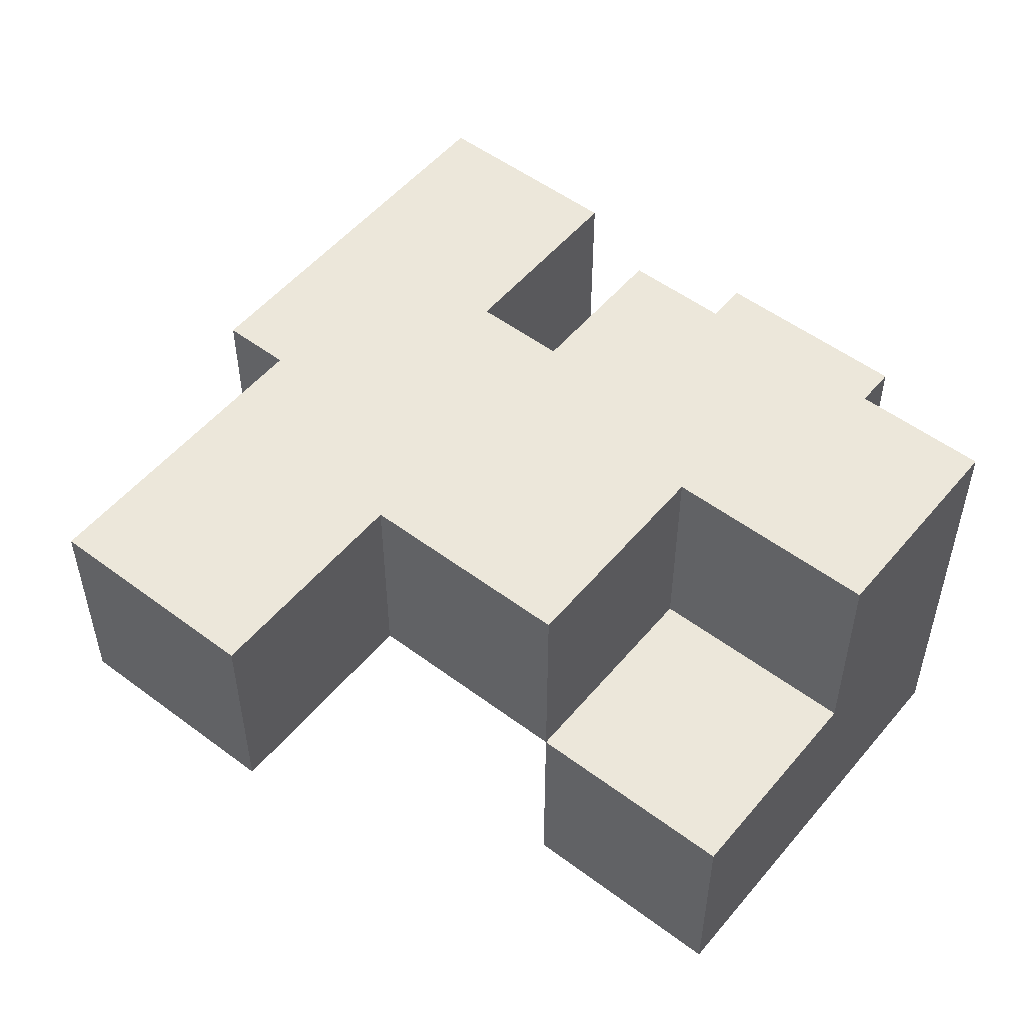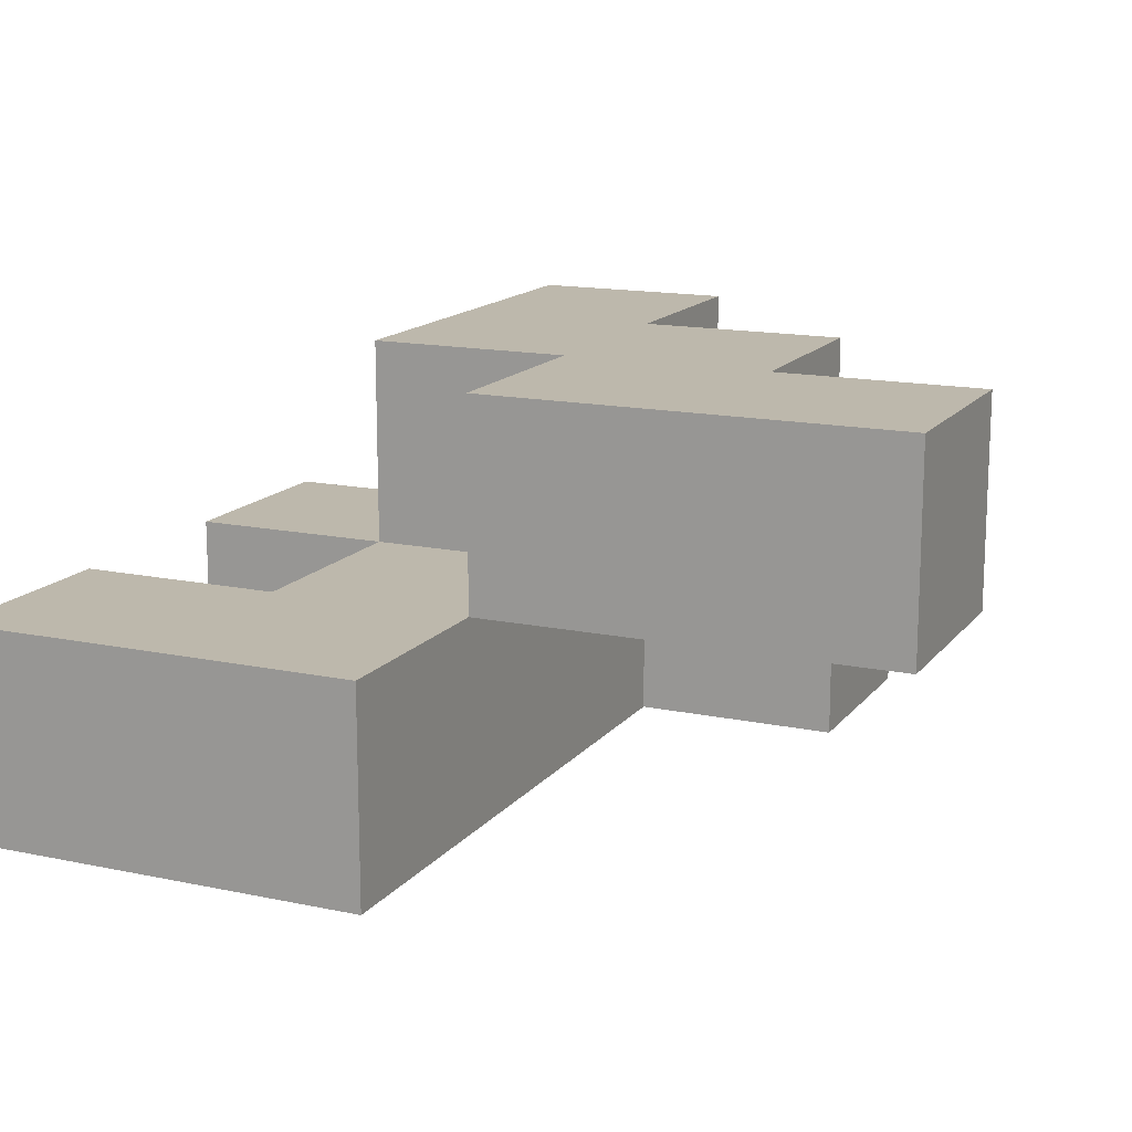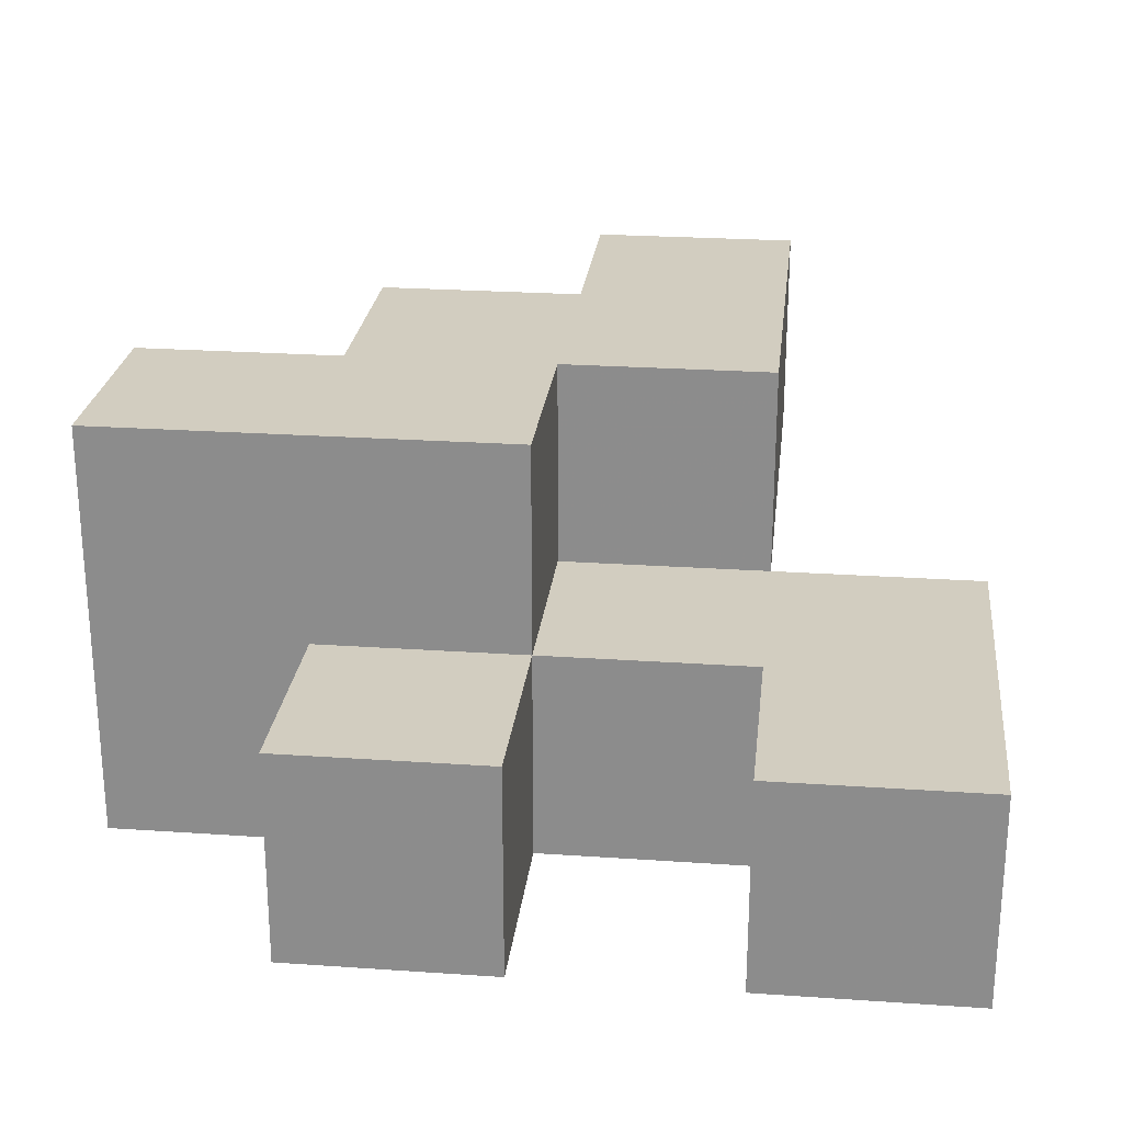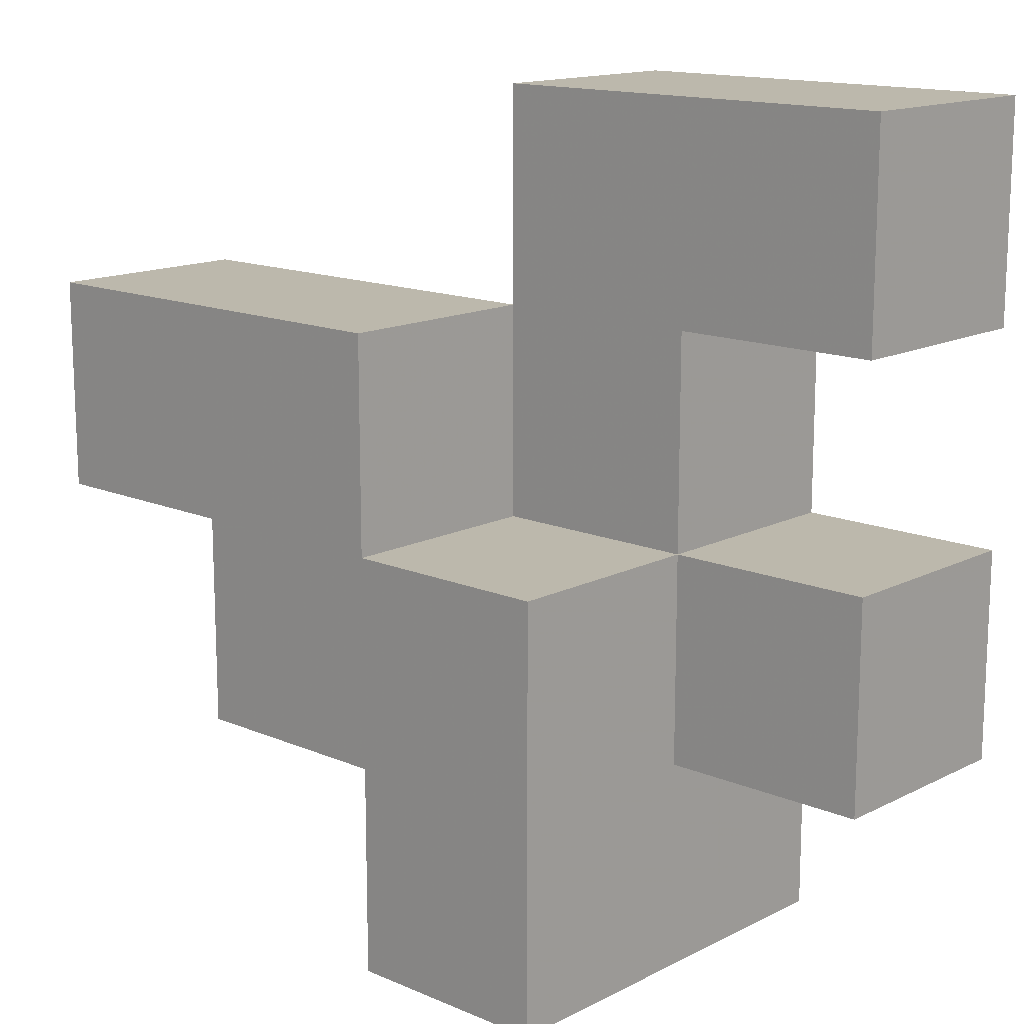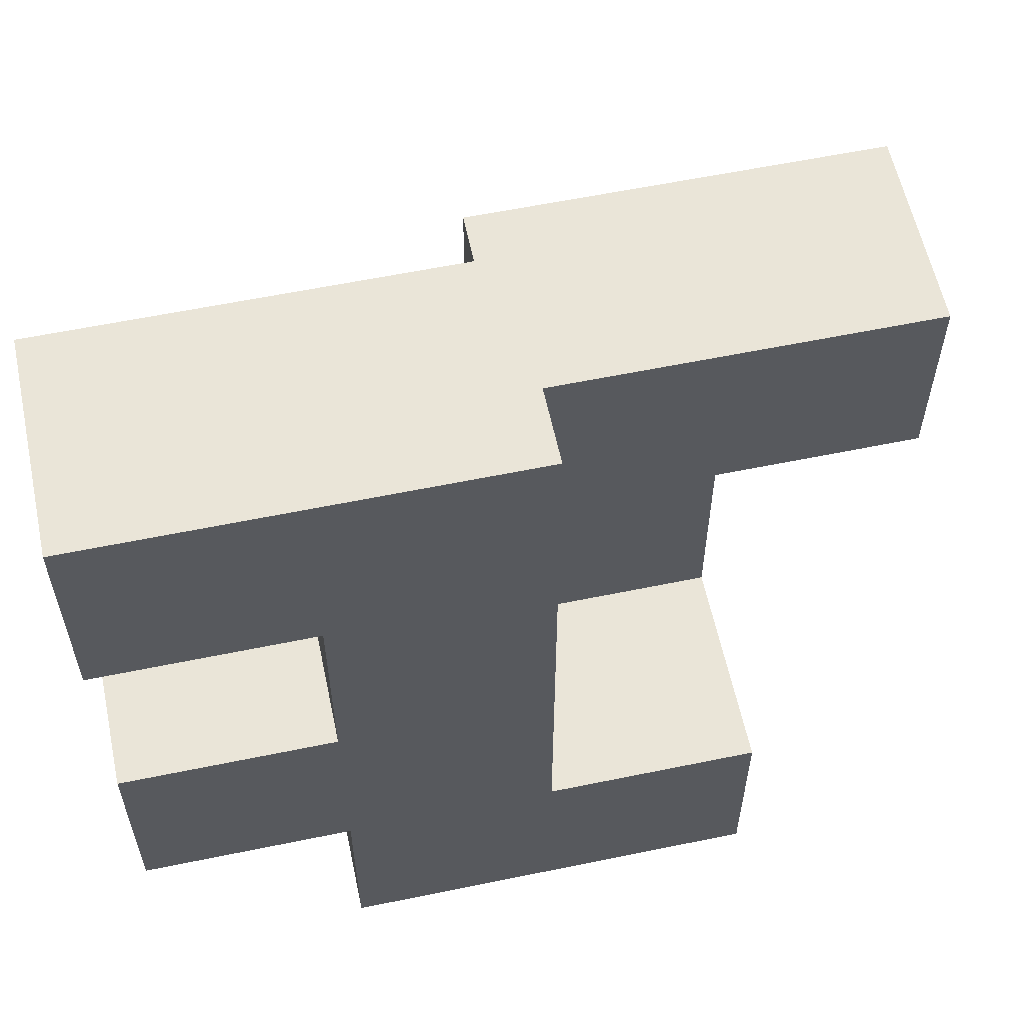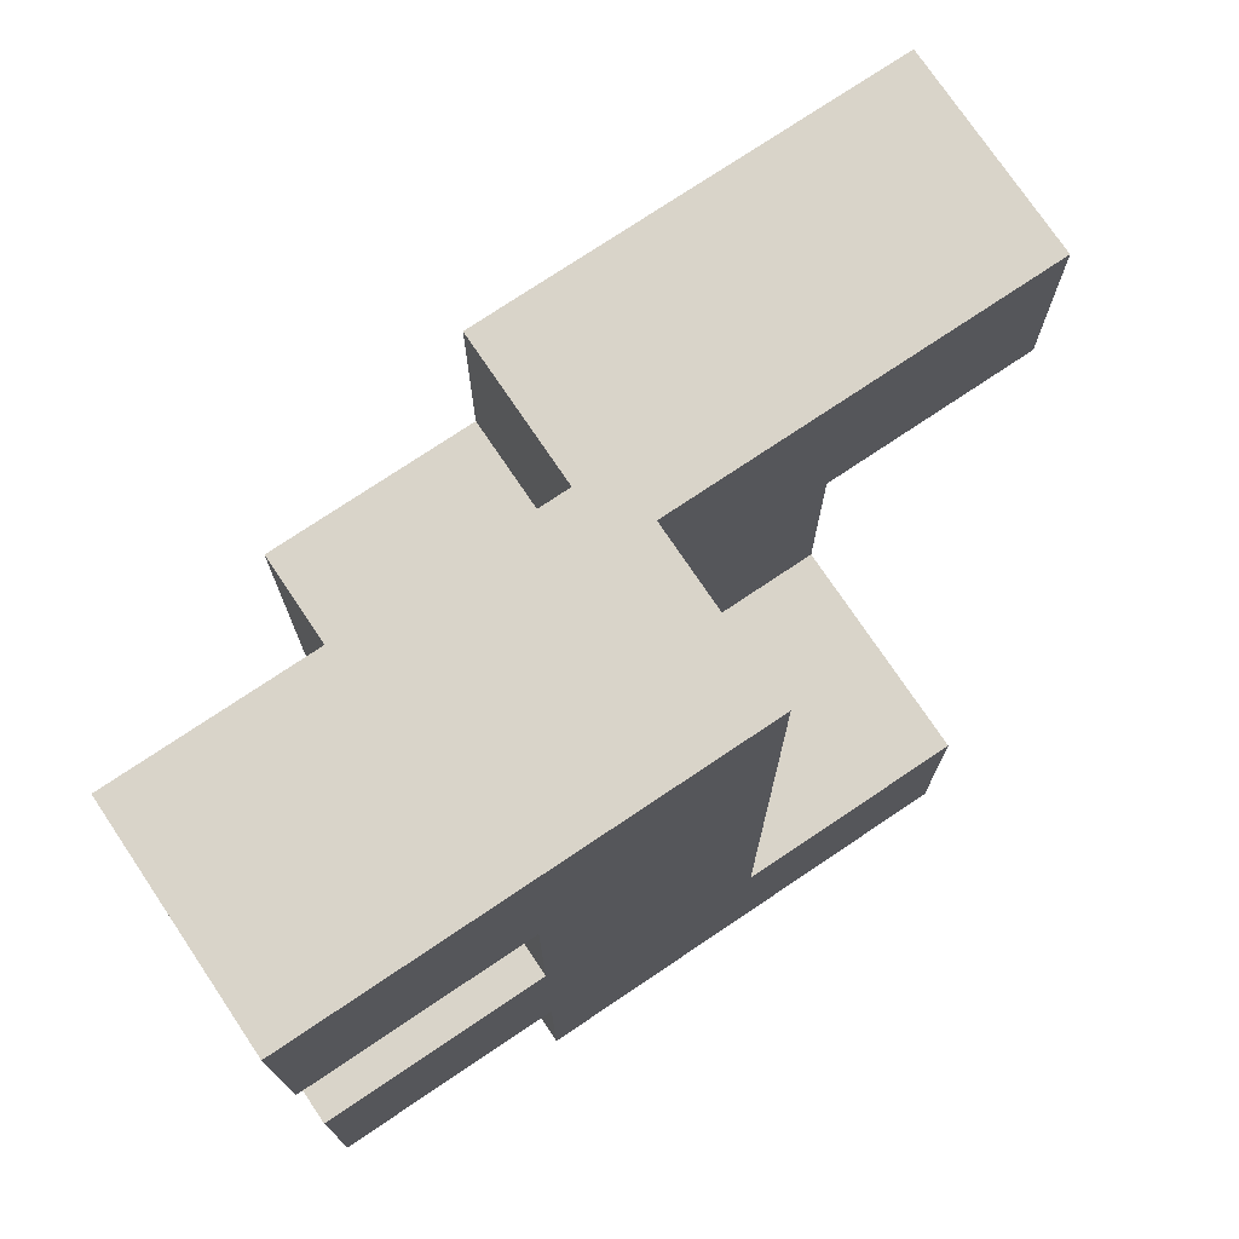
<metadata>
{"format":"obj","ext":"obj","renderer":"f3d","projection":"perspective","resolution":1024,"background":"white","views":[{"elev":52.5,"azim":-51.2,"up":"+Z"},{"elev":14.9,"azim":-155.6,"up":"+Z"},{"elev":24.7,"azim":96.4,"up":"+Z"},{"elev":14.6,"azim":42.6,"up":"+Y"},{"elev":59.1,"azim":168.0,"up":"+Y"},{"elev":74.9,"azim":146.1,"up":"+Y"}]}
</metadata>
<code>
v 0.25 -0.312 0.5
v 0.25 -0.312 0.438
v 0.25 -0.25 0.438
v 0.25 -0.25 0.5
v 0.188 -0.312 0.5
v 0.188 -0.25 0.5
v 0.188 -0.25 0.438
v 0.188 -0.312 0.438
v 0.125 -0.312 0.438
v 0.125 -0.25 0.438
v 0.125 -0.25 0.375
v 0.125 -0.312 0.375
v 0.188 -0.25 0.375
v 0.188 -0.312 0.375
v 0.25 -0.312 0.375
v 0.25 -0.25 0.375
v 0.125 -0.25 0.5
v 0.125 -0.188 0.5
v 0.125 -0.188 0.438
v 0.188 -0.188 0.438
v 0.188 -0.188 0.5
v 0.25 -0.188 0.438
v 0.25 -0.188 0.5
v 0.188 -0.188 0.375
v 0.25 -0.188 0.375
v 0.312 -0.25 0.438
v 0.312 -0.25 0.375
v 0.312 -0.188 0.375
v 0.312 -0.188 0.438
v 0.062 -0.188 0.5
v 0.062 -0.125 0.5
v 0.062 -0.125 0.438
v 0.062 -0.188 0.438
v 0.125 -0.125 0.438
v 0.125 -0.125 0.5
v 0.188 -0.125 0.438
v 0.188 -0.125 0.5
v 0.25 -0.125 0.375
v 0.25 -0.125 0.438
v 0.188 -0.125 0.375
v 0.188 -0.062 0.438
v 0.188 -0.062 0.375
v 0.25 -0.062 0.375
v 0.25 -0.062 0.438
v 0.312 -0.125 0.438
v 0.312 -0.125 0.375
v 0.312 -0.062 0.375
v 0.312 -0.062 0.438
f 1 2 3 4
f 5 6 7 8
f 5 1 4 6
f 5 8 2 1
f 9 10 11 12
f 12 11 13 14
f 9 8 7 10
f 10 7 13 11
f 9 12 14 8
f 2 15 16 3
f 14 13 16 15
f 8 14 15 2
f 17 18 19 10
f 10 19 20 7
f 17 6 21 18
f 17 10 7 6
f 4 3 22 23
f 6 4 23 21
f 21 23 22 20
f 7 20 24 13
f 13 24 25 16
f 26 27 28 29
f 16 25 28 27
f 3 26 29 22
f 22 29 28 25
f 3 16 27 26
f 30 31 32 33
f 33 32 34 19
f 30 18 35 31
f 31 35 34 32
f 30 33 19 18
f 21 20 36 37
f 19 34 36 20
f 18 21 37 35
f 35 37 36 34
f 22 25 38 39
f 20 36 40 24
f 24 40 38 25
f 20 22 39 36
f 36 41 42 40
f 40 42 43 38
f 36 39 44 41
f 41 44 43 42
f 45 46 47 48
f 38 43 47 46
f 39 45 48 44
f 44 48 47 43
f 39 38 46 45

</code>
